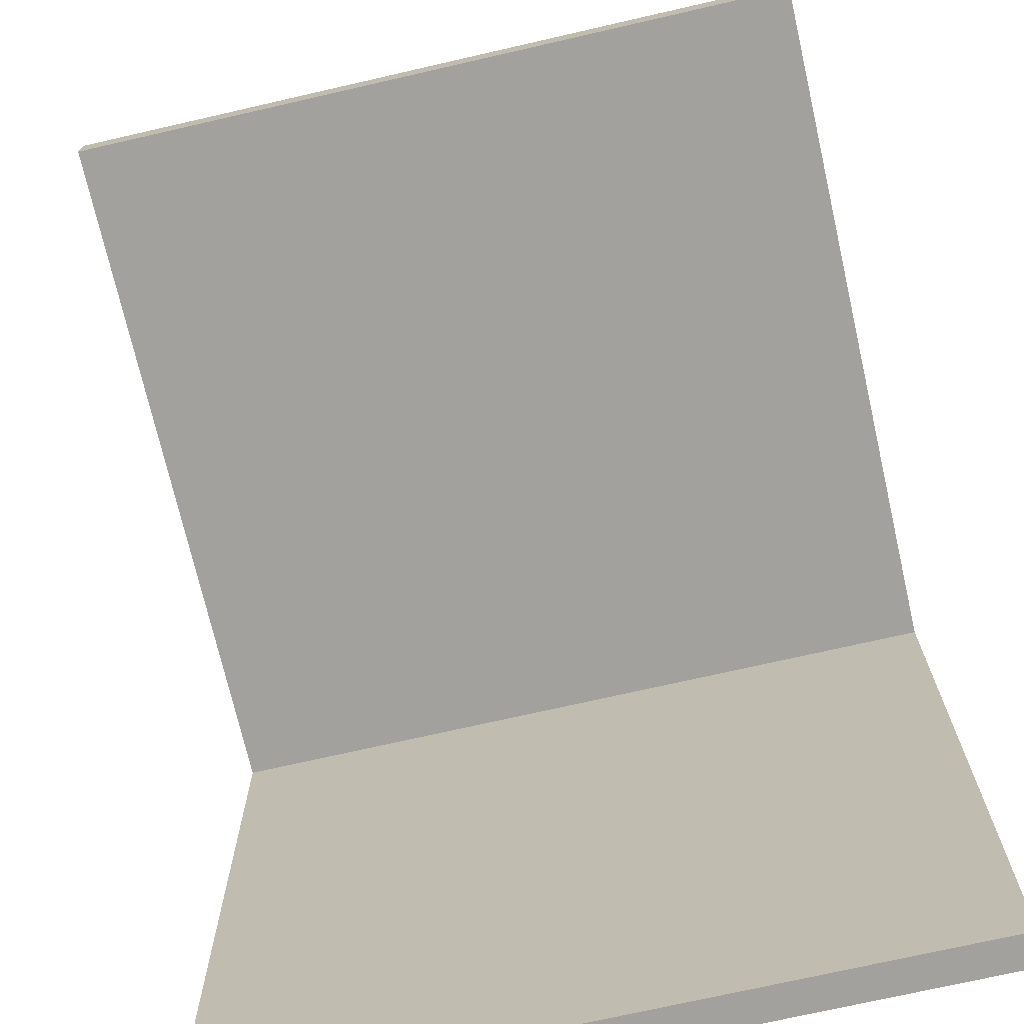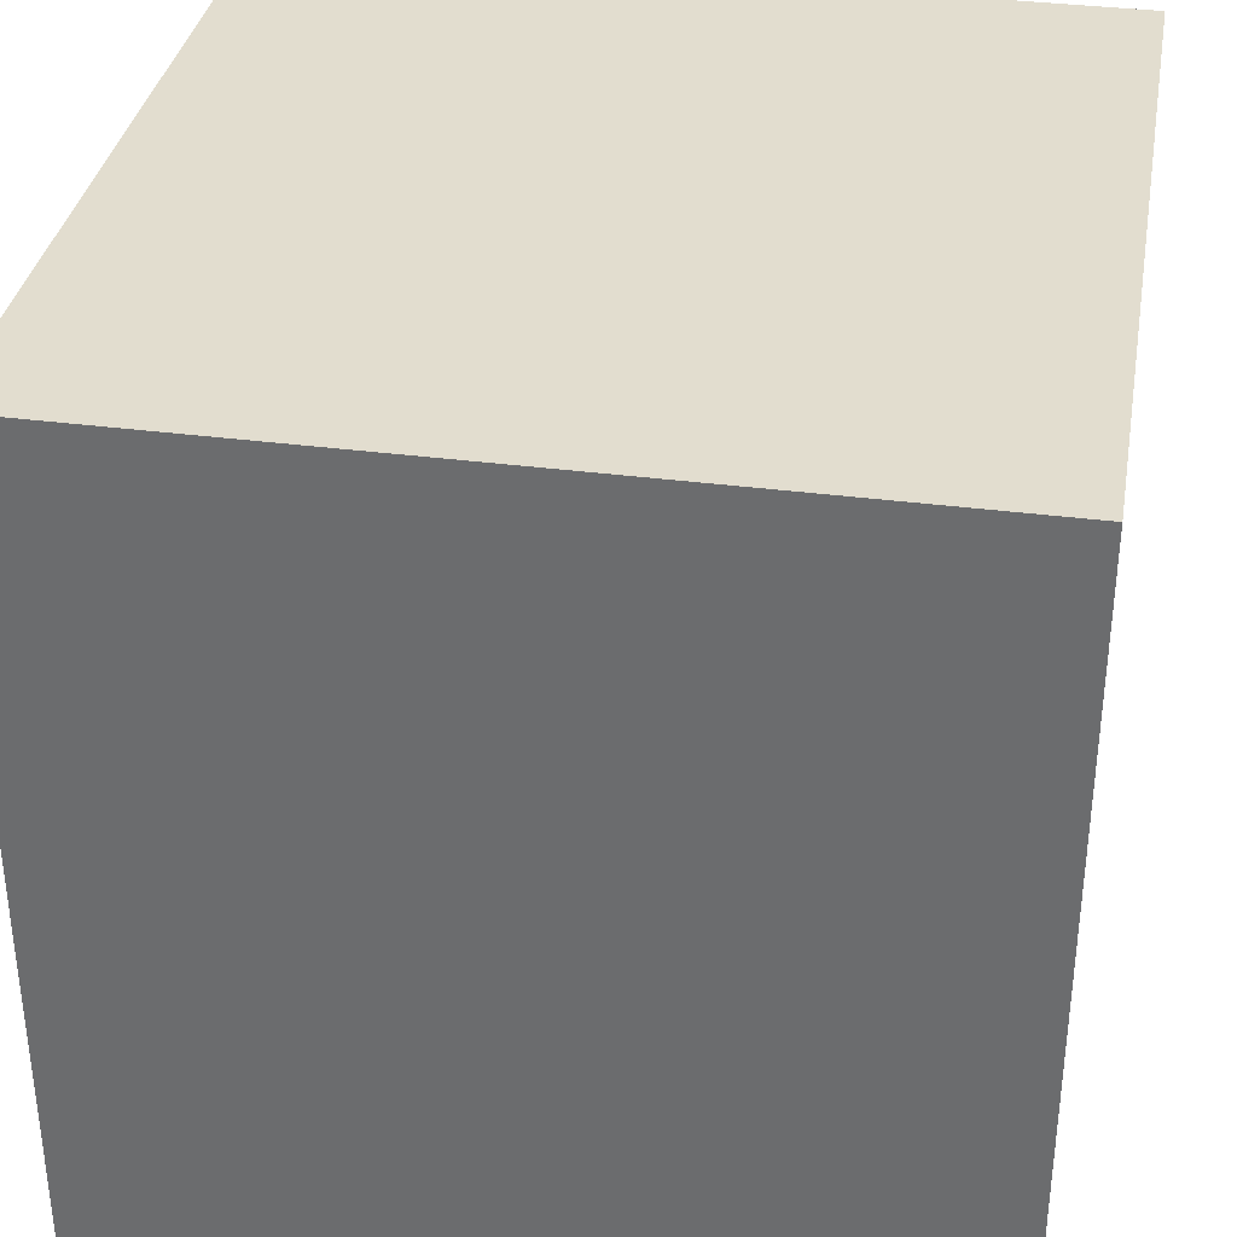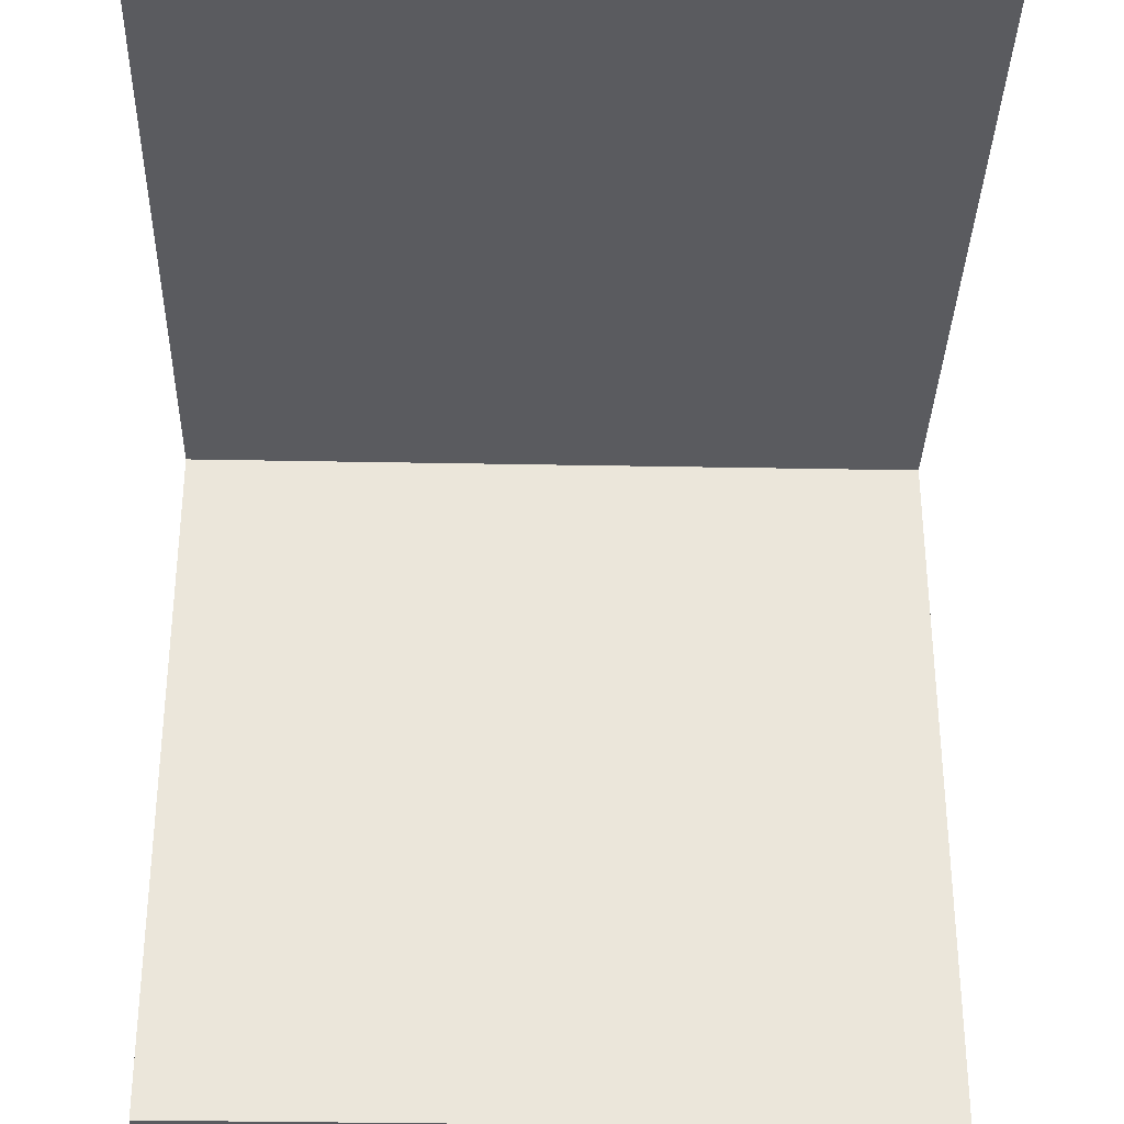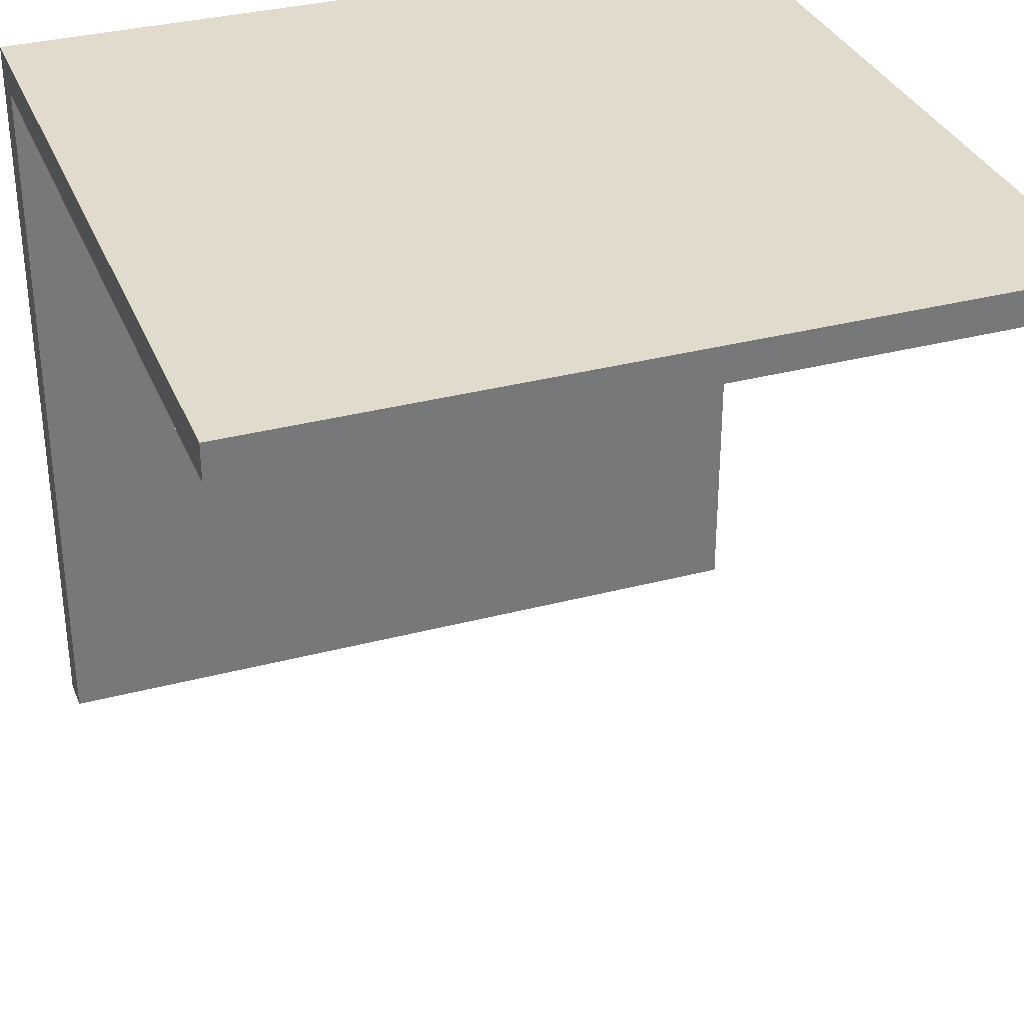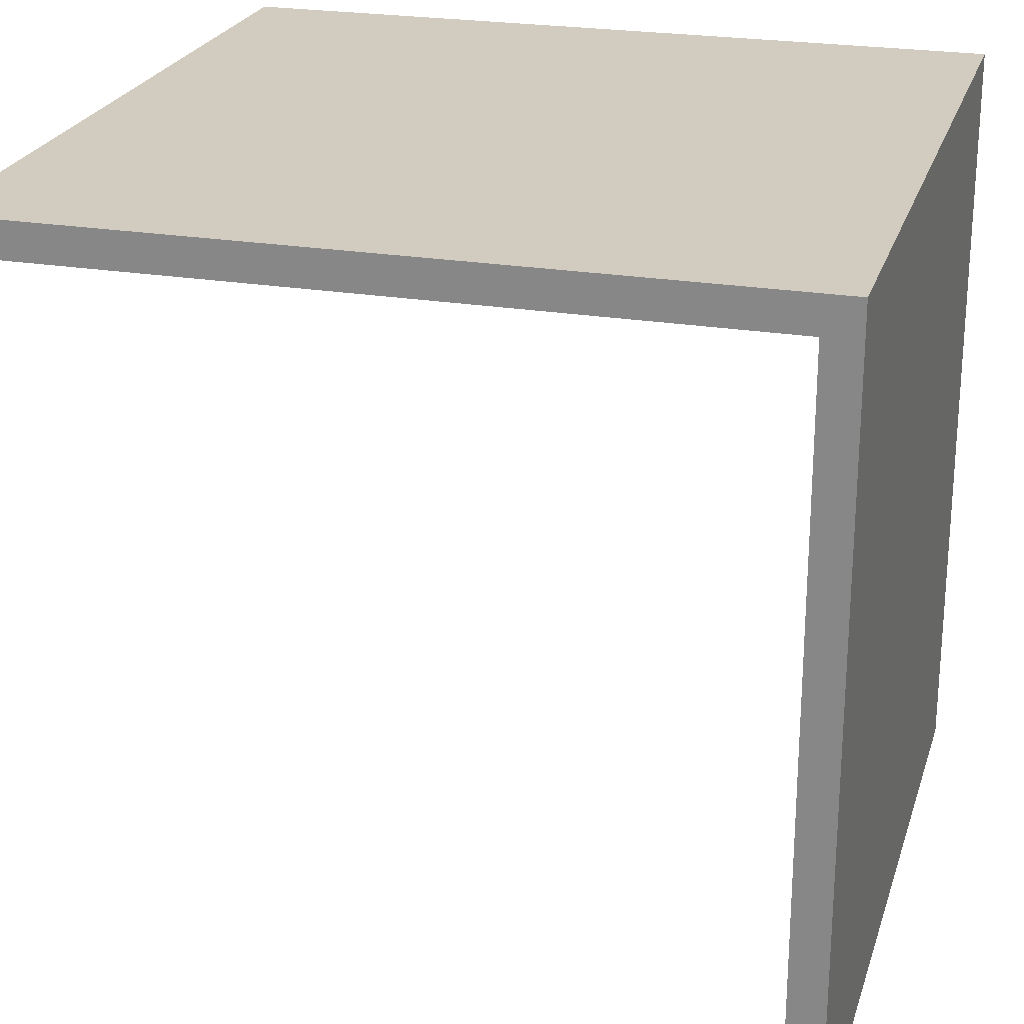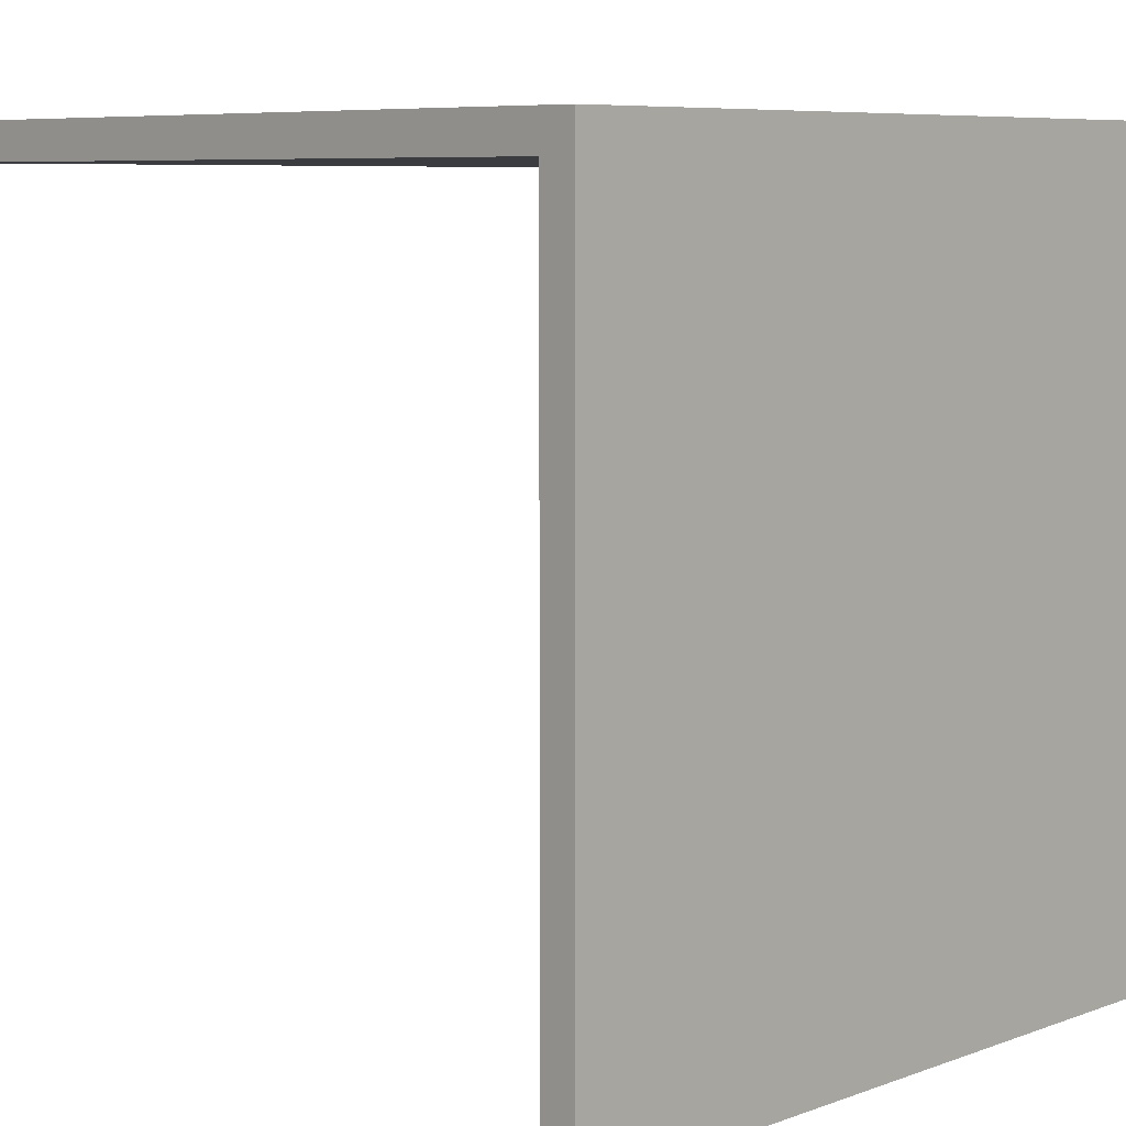
<metadata>
{"format":"obj","ext":"obj","renderer":"f3d","projection":"perspective","resolution":1024,"background":"white","views":[{"elev":-72.1,"azim":12.9,"up":"+Y"},{"elev":35.0,"azim":-170.1,"up":"+Y"},{"elev":-33.1,"azim":-1.5,"up":"+Y"},{"elev":33.3,"azim":-20.0,"up":"+Y"},{"elev":23.8,"azim":105.7,"up":"+Y"},{"elev":7.3,"azim":134.1,"up":"+Y"}]}
</metadata>
<code>
o
v -2.2 -2.2 -2
v -2.2 -2.2 -2.2
v -2.2 1.8 -2
v -2.2 1.8 -2.2
v -2.2 2 2.2
v -2.2 2 -1
v -2.2 2 -1.2
v -2.2 2 -1.6
v -2.2 2 -1.8
v -2.2 2 -2
v -2.2 2.1 -1
v -2.2 2.1 -1.2
v -2.2 2.2 2.2
v -2.2 2.2 -1
v -2.2 2.2 -1.6
v -2.2 2.2 -1.8
v -2.2 2.2 -2
v -2.2 2.2 -2.2
v 2.2 -2.2 -2
v 2.2 -2.2 -2.2
v 2.2 2 2.2
v 2.2 2 -1
v 2.2 2 -1.2
v 2.2 2 -1.6
v 2.2 2 -1.8
v 2.2 2 -2
v 2.2 2.1 -1
v 2.2 2.1 -1.2
v 2.2 2.2 2.2
v 2.2 2.2 -1
v 2.2 2.2 -1.6
v 2.2 2.2 -1.8
v 2.2 2.2 -2
v 2.2 2.2 -2.2
v -2.2 2 2.2
v -2.2 2.2 2.2
v 2.2 2 2.2
v 2.2 2.2 2.2
v -2.2 -2.2 -2
v -2.2 1.8 -2
v -2.2 2 -2
v -2 -2 -2
v -2 1.6 -2
v -1.8 -1.8 -2
v -1.8 1.4 -2
v -1.7 -1.8 -2
v -1.7 -1.7 -2
v -1.7 1.3 -2
v 1.5 -1.7 -2
v 1.5 1.3 -2
v 1.6 -1.8 -2
v 1.6 1.3 -2
v 1.6 1.4 -2
v 1.8 -2 -2
v 1.8 1.6 -2
v 2 -2.2 -2
v 2 1.8 -2
v 2.2 -2.2 -2
v 2.2 2 -2
v -2.2 -2.2 -2.2
v -2.2 1.8 -2.2
v -2.2 2.2 -2.2
v -0.7 2.1 -2.2
v -0.7 2.2 -2.2
v 1 2.1 -2.2
v 1 2.2 -2.2
v 1.6 2.1 -2.2
v 1.6 2.2 -2.2
v 1.8 -2 -2.2
v 1.8 1.8 -2.2
v 1.8 2.1 -2.2
v 1.8 2.2 -2.2
v 2 -2.2 -2.2
v 2 -2 -2.2
v 2 2.1 -2.2
v 2 2.2 -2.2
v 2.2 -2.2 -2.2
v 2.2 2.2 -2.2
v -2.2 -2.2 -2
v 2 -2.2 -2
v 2.2 -2.2 -2
v -2.2 -2.2 -2.2
v 2 -2.2 -2.2
v 2.2 -2.2 -2.2
v -2.2 2 2.2
v 2.2 2 2.2
v -2.2 2 -1
v 2.2 2 -1
v -2.2 2 -1.2
v 2.2 2 -1.2
v -2.2 2 -1.6
v 2.2 2 -1.6
v -2.2 2 -1.8
v 2.2 2 -1.8
v -2.2 2 -2
v 2.2 2 -2
v -2.2 2.2 2.2
v 2.2 2.2 2.2
v -2.2 2.2 -1
v 2.2 2.2 -1
v -2.2 2.2 -1.6
v -2 2.2 -1.6
v -1.8 2.2 -1.6
v 1.8 2.2 -1.6
v 2 2.2 -1.6
v 2.2 2.2 -1.6
v -2.2 2.2 -1.8
v -2 2.2 -1.8
v -1.8 2.2 -1.8
v 1.8 2.2 -1.8
v 2 2.2 -1.8
v 2.2 2.2 -1.8
v -2.2 2.2 -2
v -0.7 2.2 -2
v 1 2.2 -2
v 1.6 2.2 -2
v 1.8 2.2 -2
v 2 2.2 -2
v 2.2 2.2 -2
v -2.2 2.2 -2.2
v -0.7 2.2 -2.2
v 1 2.2 -2.2
v 1.6 2.2 -2.2
v 1.8 2.2 -2.2
v 2 2.2 -2.2
v 2.2 2.2 -2.2
f 3 2 1
f 4 2 3
f 10 4 3
f 11 6 5
f 11 7 6
f 12 8 7
f 12 7 11
f 13 11 5
f 14 12 11
f 14 11 13
f 15 9 8
f 15 12 14
f 15 8 12
f 16 10 9
f 16 9 15
f 17 4 10
f 17 10 16
f 18 4 17
f 19 20 26
f 21 22 27
f 22 23 27
f 23 24 28
f 27 23 28
f 21 27 29
f 27 28 30
f 29 27 30
f 24 25 31
f 30 28 31
f 28 24 31
f 25 26 32
f 31 25 32
f 26 20 33
f 32 26 33
f 33 20 34
f 37 36 35
f 38 36 37
f 42 40 39
f 43 40 42
f 44 43 42
f 45 43 44
f 46 44 42
f 46 45 44
f 47 45 46
f 48 45 47
f 49 47 46
f 49 48 47
f 50 45 48
f 50 48 49
f 51 46 42
f 51 49 46
f 51 50 49
f 52 45 50
f 52 50 51
f 53 43 45
f 53 45 52
f 54 42 39
f 54 52 51
f 54 53 52
f 54 51 42
f 55 43 53
f 55 53 54
f 55 40 43
f 56 54 39
f 56 55 54
f 57 41 40
f 57 55 56
f 57 40 55
f 58 57 56
f 59 41 57
f 59 57 58
f 61 62 63
f 63 62 64
f 61 63 65
f 63 64 65
f 65 64 66
f 61 65 67
f 65 66 67
f 67 66 68
f 60 61 69
f 61 67 70
f 69 61 70
f 67 68 70
f 70 68 71
f 71 68 72
f 60 69 73
f 69 70 74
f 73 69 74
f 70 71 74
f 71 72 75
f 74 71 75
f 75 72 76
f 73 74 77
f 74 75 77
f 75 76 77
f 77 76 78
f 82 80 79
f 83 81 80
f 83 80 82
f 84 81 83
f 87 86 85
f 88 86 87
f 89 88 87
f 90 88 89
f 91 90 89
f 92 90 91
f 93 92 91
f 94 92 93
f 95 94 93
f 96 94 95
f 97 98 99
f 99 98 100
f 99 100 101
f 101 100 102
f 102 100 103
f 103 100 104
f 104 100 105
f 105 100 106
f 101 102 107
f 102 103 108
f 107 102 108
f 103 104 109
f 108 103 109
f 104 105 110
f 109 104 110
f 105 106 111
f 110 105 111
f 111 106 112
f 107 108 113
f 108 109 113
f 111 112 113
f 110 111 113
f 109 110 113
f 113 112 114
f 114 112 115
f 115 112 116
f 116 112 117
f 117 112 118
f 118 112 119
f 113 114 120
f 114 115 121
f 120 114 121
f 115 116 122
f 121 115 122
f 116 117 123
f 122 116 123
f 117 118 124
f 123 117 124
f 118 119 125
f 124 118 125
f 125 119 126

</code>
